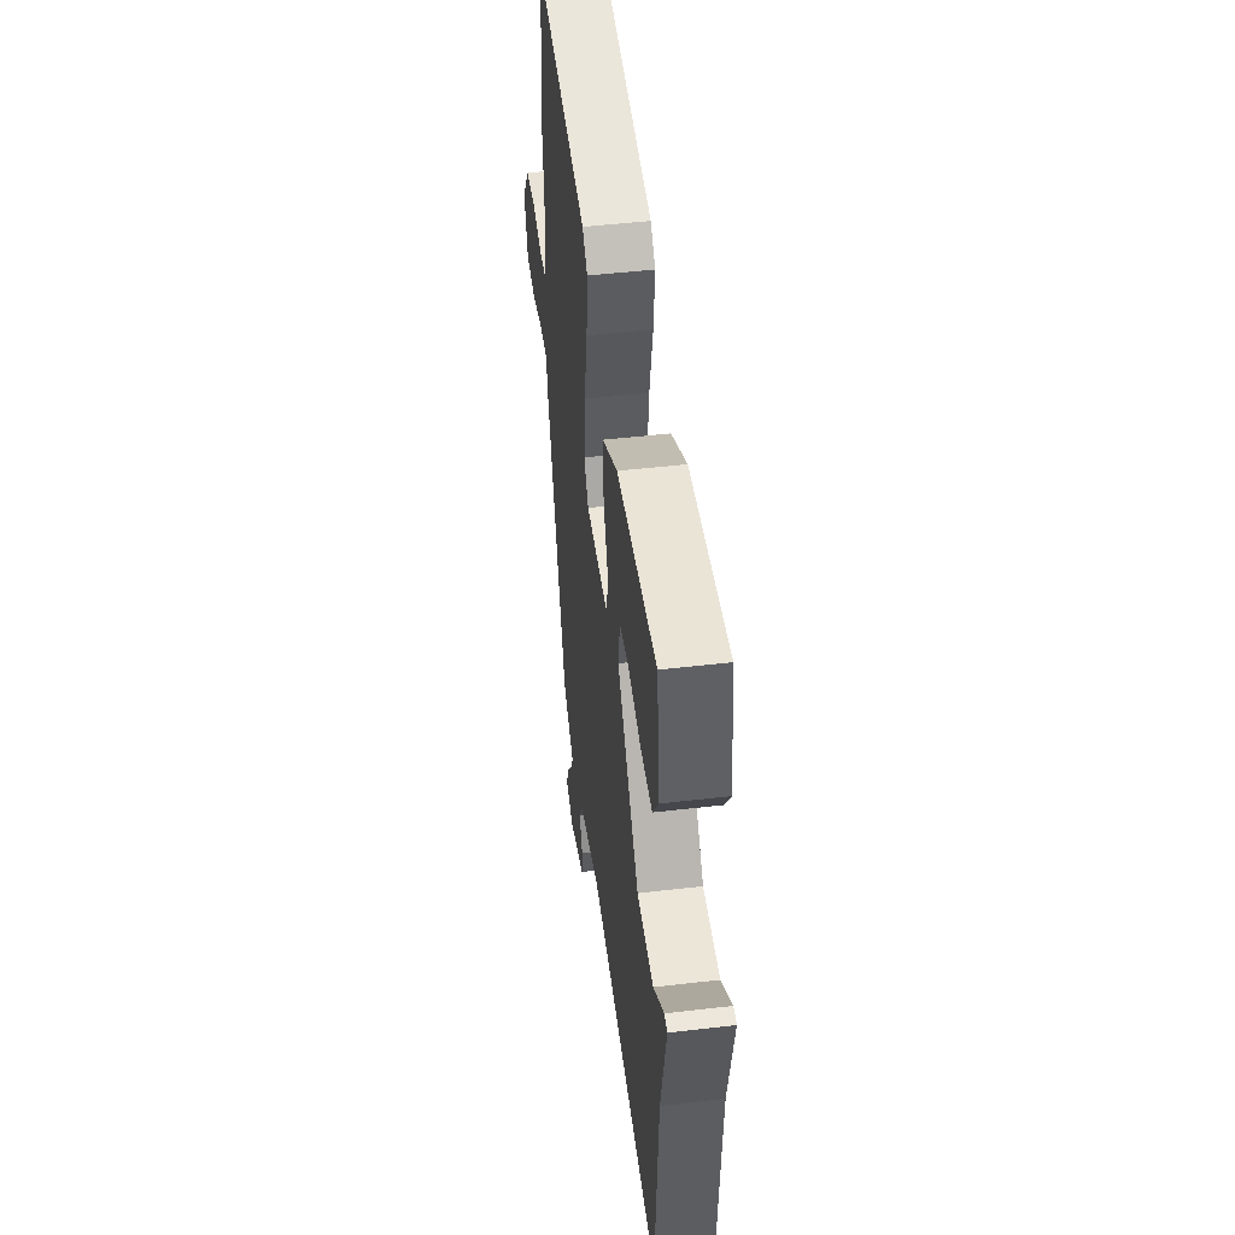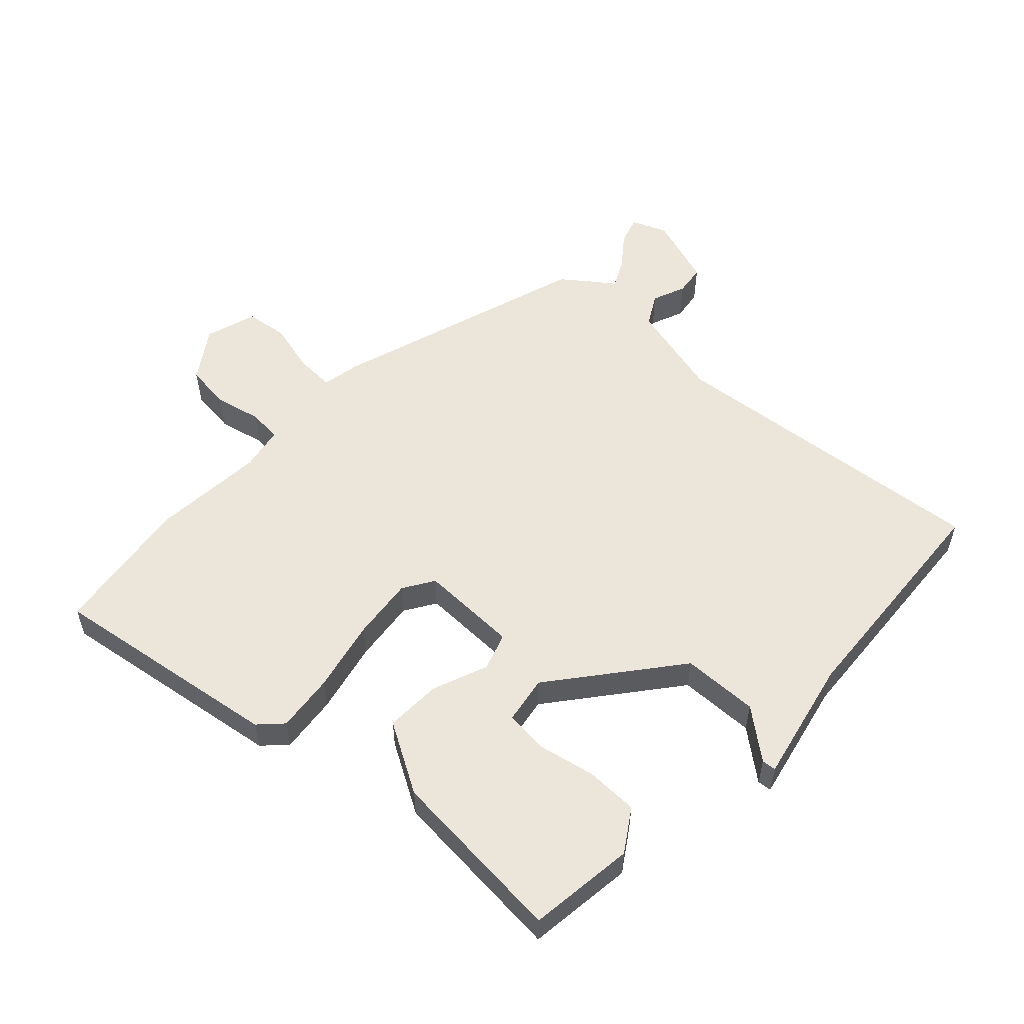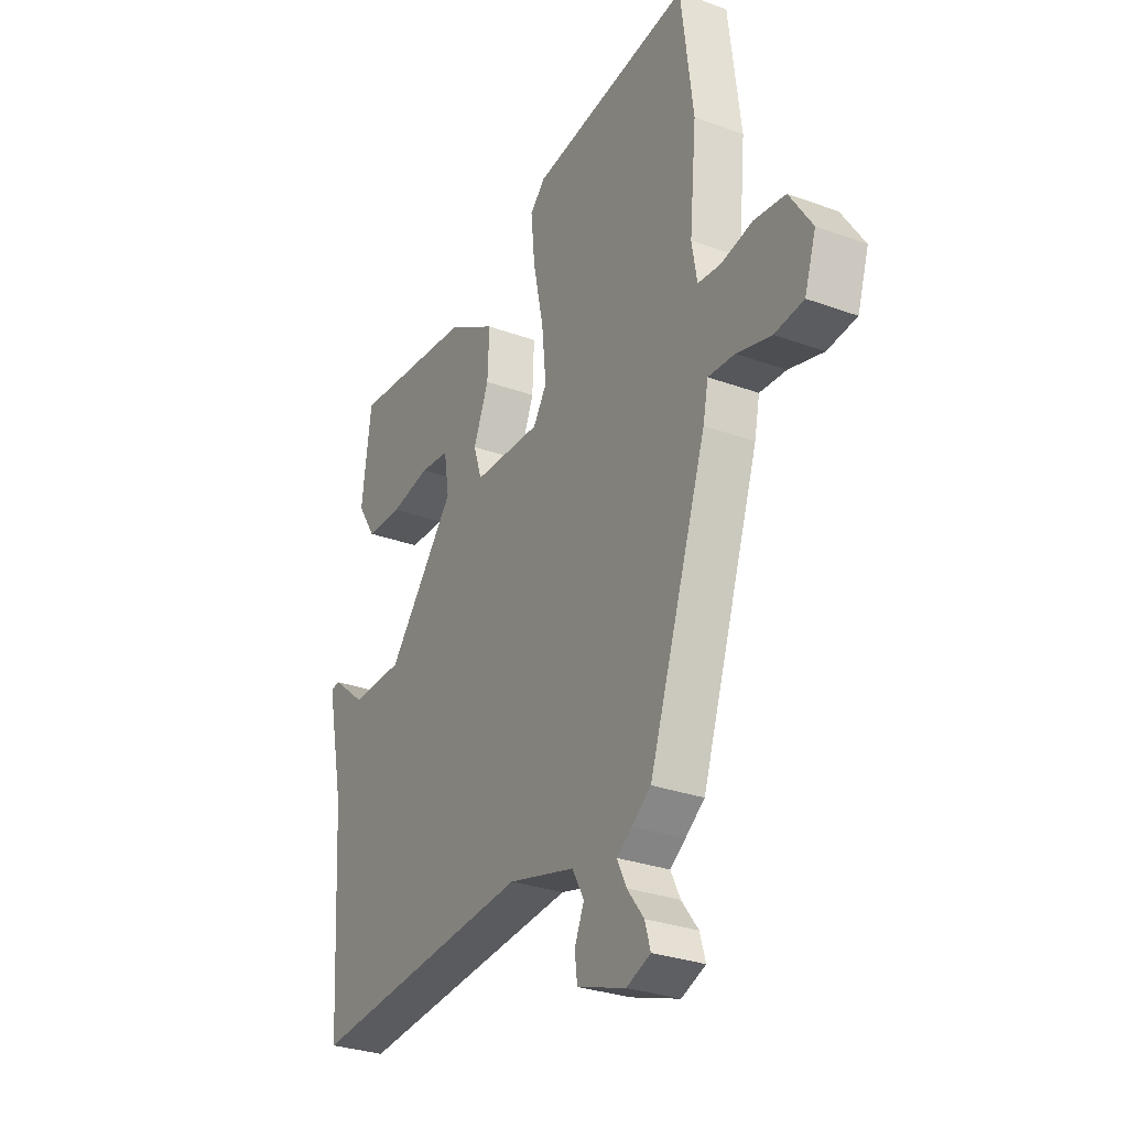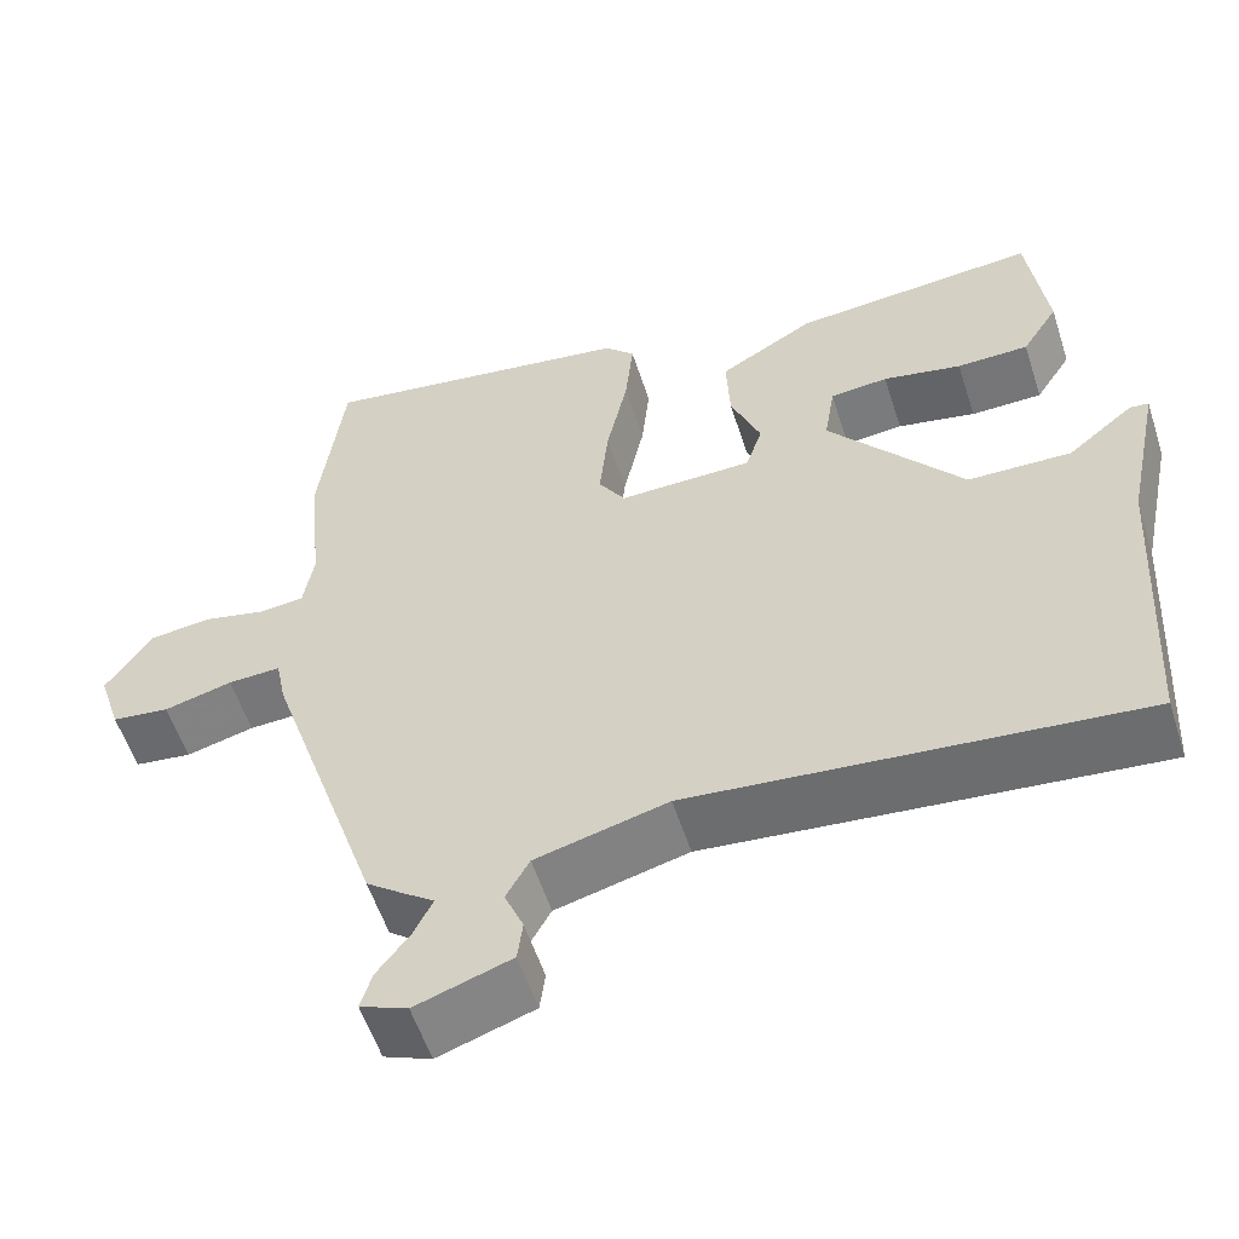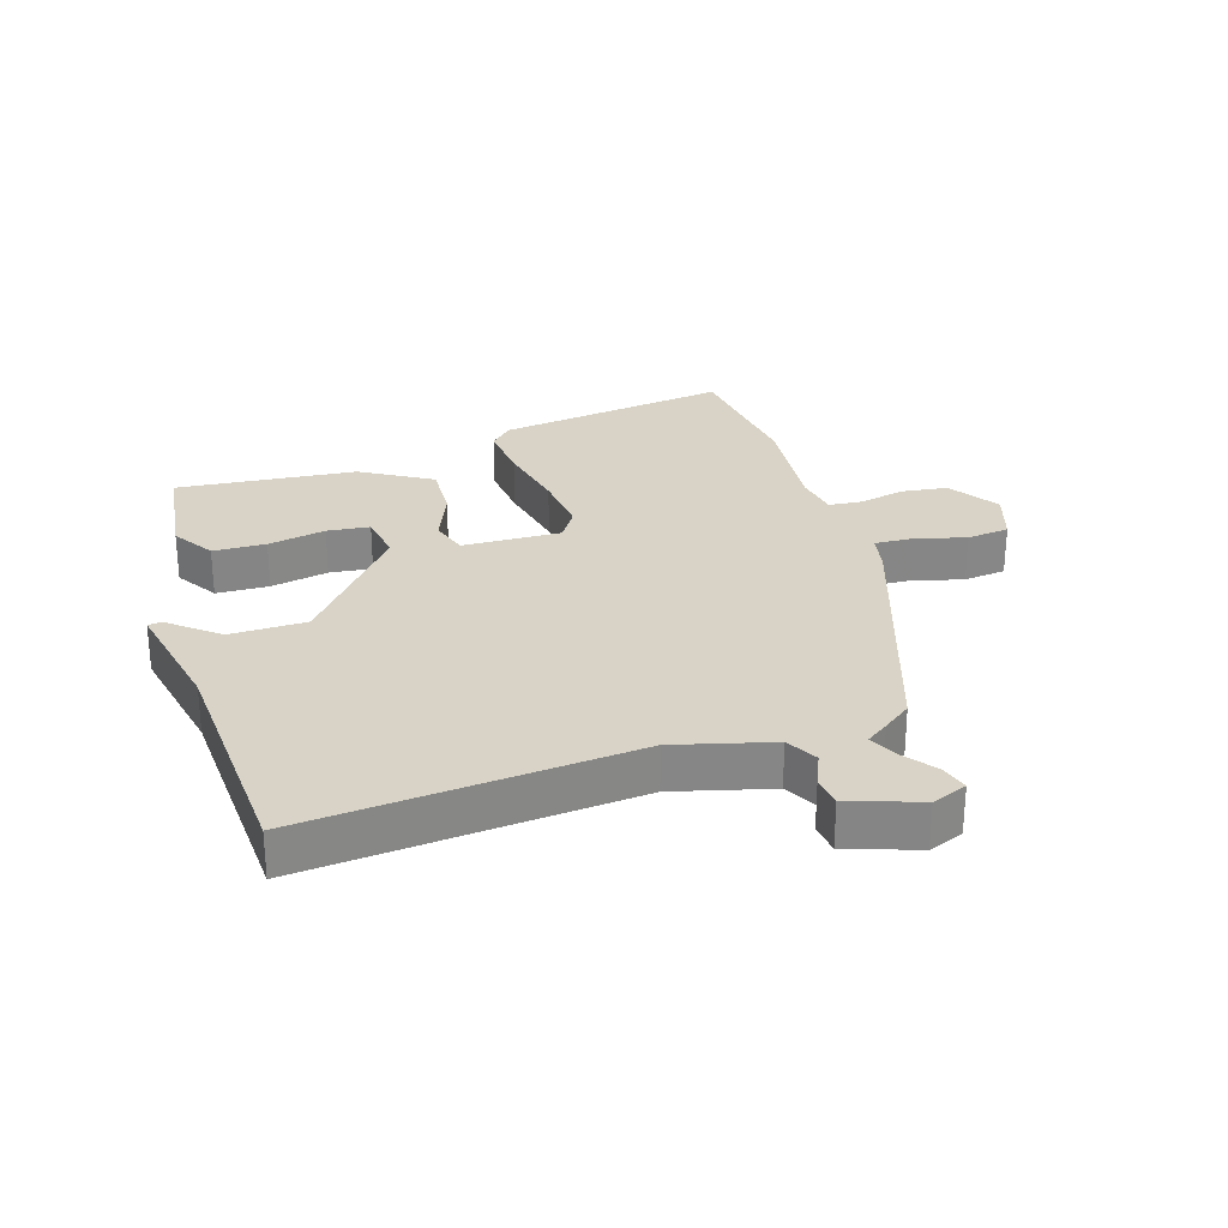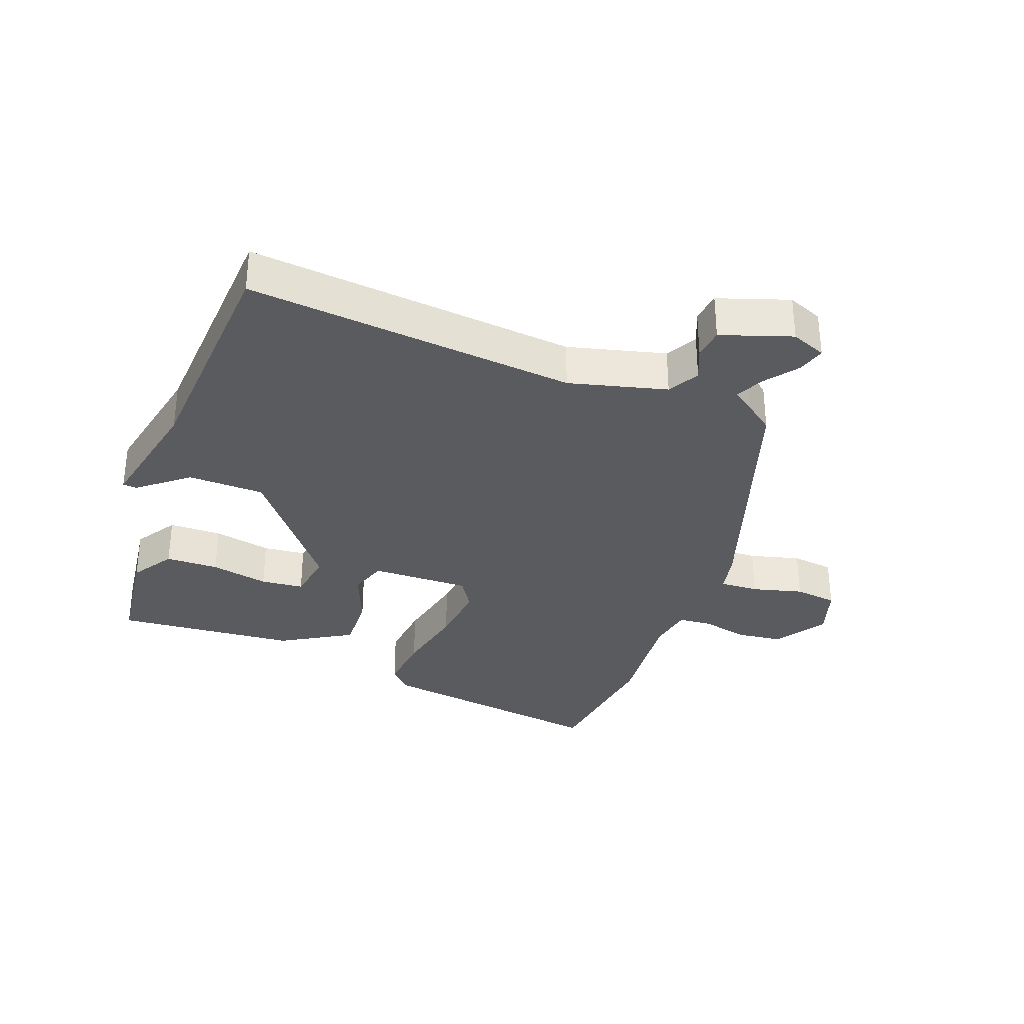
<metadata>
{"format":"obj","ext":"obj","renderer":"f3d","projection":"perspective","resolution":1024,"background":"white","views":[{"elev":48.0,"azim":82.5,"up":"+Z"},{"elev":55.3,"azim":42.6,"up":"+Y"},{"elev":-29.3,"azim":-118.5,"up":"+Z"},{"elev":-56.1,"azim":17.8,"up":"+Z"},{"elev":28.1,"azim":162.7,"up":"+Y"},{"elev":-33.2,"azim":159.3,"up":"+Y"}]}
</metadata>
<code>
v 0.47 0.07 -0.514
v -0.047 0.07 -0.467
v -0.2 0.07 -0.507
v -0.227 0.07 -0.556
v -0.205 0.07 -0.608
v -0.211 0.07 -0.656
v -0.322 0.07 -0.694
v -0.377 0.07 -0.672
v -0.364 0.07 -0.628
v -0.326 0.07 -0.578
v -0.304 0.07 -0.533
v -0.339 0.07 -0.508
v -0.383 0.07 -0.475
v -0.516 0.07 -0.075
v -0.528 0.07 -0.015
v -0.589 0.07 -0.018
v -0.668 0.07 -0.039
v -0.735 0.07 -0.031
v -0.761 0.07 0.05
v -0.709 0.07 0.129
v -0.637 0.07 0.138
v -0.564 0.07 0.122
v -0.512 0.07 0.127
v -0.5 0.07 0.197
v -0.516 0.07 0.373
v -0.488 0.07 0.594
v -0.121 0.07 0.542
v -0.086 0.07 0.507
v -0.095 0.07 0.416
v -0.119 0.07 0.302
v -0.129 0.07 0.203
v -0.098 0.07 0.155
v 0.057 0.07 0.159
v 0.076 0.07 0.218
v 0.041 0.07 0.304
v 0.037 0.07 0.393
v 0.147 0.07 0.458
v 0.43 0.07 0.484
v 0.452 0.07 0.316
v 0.41 0.07 0.25
v 0.327 0.07 0.248
v 0.236 0.07 0.266
v 0.169 0.07 0.259
v 0.157 0.07 0.183
v 0.313 0.07 -0.009
v 0.433 0.07 -0.011
v 0.509 0.07 0.051
v 0.531 0.07 0.049
v 0.491 0.07 -0.145
v 0.47 0 -0.514
v -0.047 0 -0.467
v -0.2 0 -0.507
v -0.227 0 -0.556
v -0.205 0 -0.608
v -0.211 0 -0.656
v -0.322 0 -0.694
v -0.377 0 -0.672
v -0.364 0 -0.628
v -0.326 0 -0.578
v -0.304 0 -0.533
v -0.339 0 -0.508
v -0.383 0 -0.475
v -0.516 0 -0.075
v -0.528 0 -0.015
v -0.589 0 -0.018
v -0.668 0 -0.039
v -0.735 0 -0.031
v -0.761 0 0.05
v -0.709 0 0.129
v -0.637 0 0.138
v -0.564 0 0.122
v -0.512 0 0.127
v -0.5 0 0.197
v -0.516 0 0.373
v -0.488 0 0.594
v -0.121 0 0.542
v -0.086 0 0.507
v -0.095 0 0.416
v -0.119 0 0.302
v -0.129 0 0.203
v -0.098 0 0.155
v 0.057 0 0.159
v 0.076 0 0.218
v 0.041 0 0.304
v 0.037 0 0.393
v 0.147 0 0.458
v 0.43 0 0.484
v 0.452 0 0.316
v 0.41 0 0.25
v 0.327 0 0.248
v 0.236 0 0.266
v 0.169 0 0.259
v 0.157 0 0.183
v 0.313 0 -0.009
v 0.433 0 -0.011
v 0.509 0 0.051
v 0.531 0 0.049
v 0.491 0 -0.145
f 46 47 48 49
f 49 1 2
f 46 49 2
f 45 46 2
f 44 45 2 3
f 43 44 3 4
f 40 41 42
f 39 40 42
f 38 39 42
f 37 38 42
f 36 37 42
f 36 42 43
f 34 35 36 43
f 33 34 43
f 28 29 30
f 27 28 30
f 26 27 30
f 25 26 30
f 24 25 30
f 23 24 30 31
f 20 21 22
f 19 20 22
f 18 19 22
f 17 18 22
f 16 17 22
f 15 16 22 23
f 23 31 32
f 15 23 32
f 14 15 32
f 13 14 32
f 12 13 32
f 11 12 32
f 8 9 10
f 7 8 10
f 6 7 10
f 5 6 10
f 4 5 10
f 4 10 11
f 43 4 11
f 33 43 11
f 11 32 33
f 98 97 96 95
f 51 50 98
f 51 98 95
f 51 95 94
f 52 51 94 93
f 53 52 93 92
f 91 90 89
f 91 89 88
f 91 88 87
f 91 87 86
f 91 86 85
f 92 91 85
f 92 85 84 83
f 92 83 82
f 79 78 77
f 79 77 76
f 79 76 75
f 79 75 74
f 79 74 73
f 80 79 73 72
f 71 70 69
f 71 69 68
f 71 68 67
f 71 67 66
f 71 66 65
f 72 71 65 64
f 81 80 72
f 81 72 64
f 81 64 63
f 81 63 62
f 81 62 61
f 81 61 60
f 59 58 57
f 59 57 56
f 59 56 55
f 59 55 54
f 59 54 53
f 60 59 53
f 60 53 92
f 60 92 82
f 82 81 60
f 1 50 51 2
f 2 51 52 3
f 3 52 53 4
f 4 53 54 5
f 5 54 55 6
f 6 55 56 7
f 7 56 57 8
f 8 57 58 9
f 9 58 59 10
f 10 59 60 11
f 11 60 61 12
f 12 61 62 13
f 13 62 63 14
f 14 63 64 15
f 15 64 65 16
f 16 65 66 17
f 17 66 67 18
f 18 67 68 19
f 19 68 69 20
f 20 69 70 21
f 21 70 71 22
f 22 71 72 23
f 23 72 73 24
f 24 73 74 25
f 25 74 75 26
f 26 75 76 27
f 27 76 77 28
f 28 77 78 29
f 29 78 79 30
f 30 79 80 31
f 31 80 81 32
f 32 81 82 33
f 33 82 83 34
f 34 83 84 35
f 35 84 85 36
f 36 85 86 37
f 37 86 87 38
f 38 87 88 39
f 39 88 89 40
f 40 89 90 41
f 41 90 91 42
f 42 91 92 43
f 43 92 93 44
f 44 93 94 45
f 45 94 95 46
f 46 95 96 47
f 47 96 97 48
f 48 97 98 49
f 49 98 50 1

</code>
